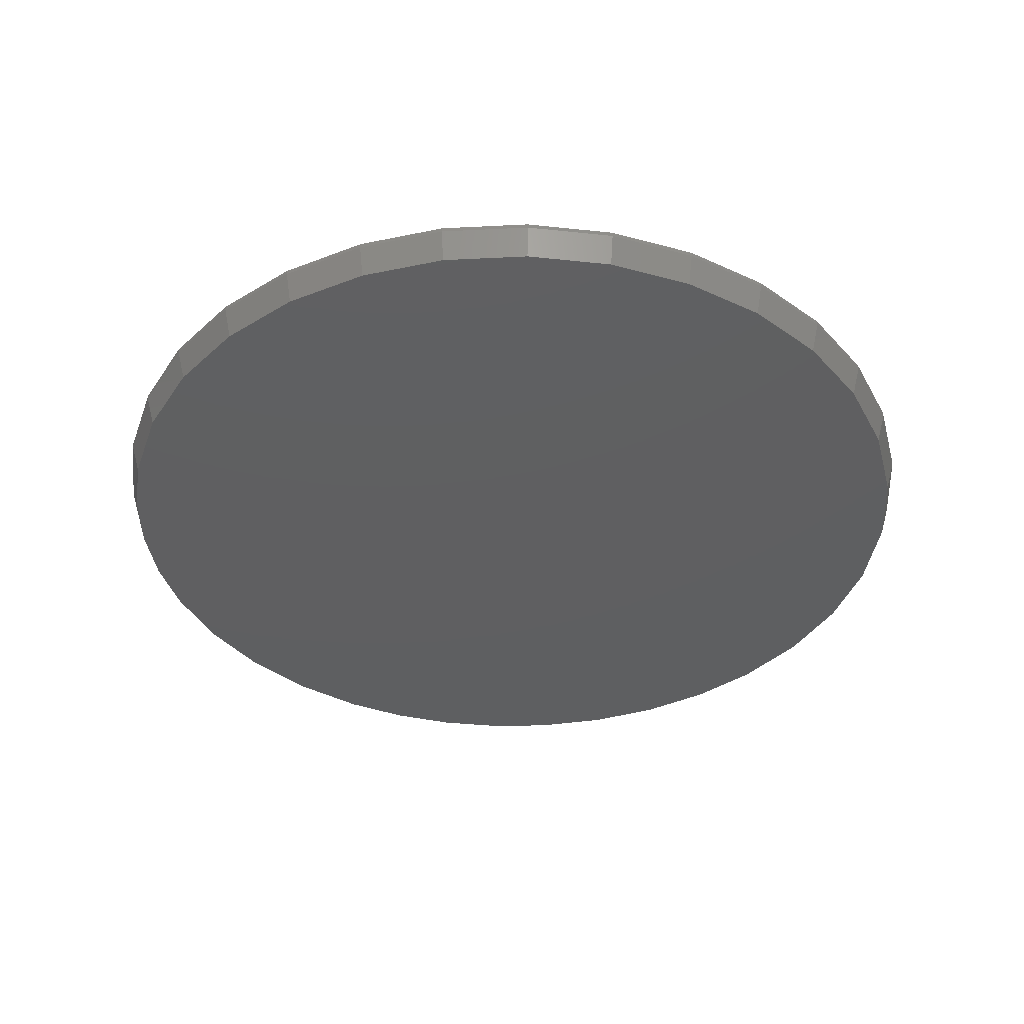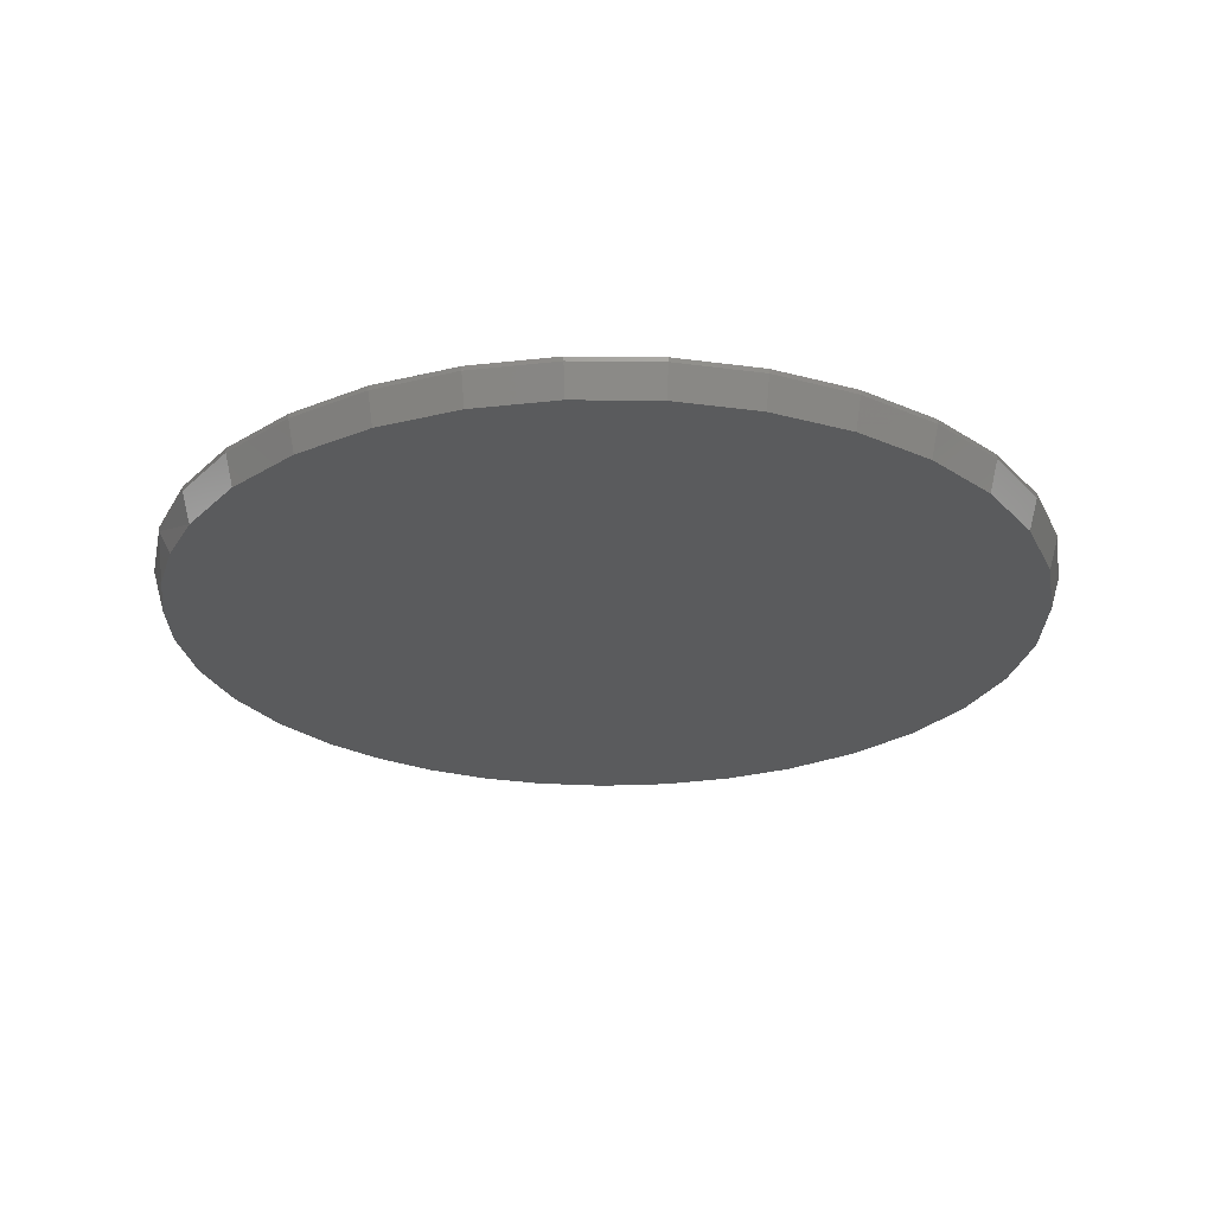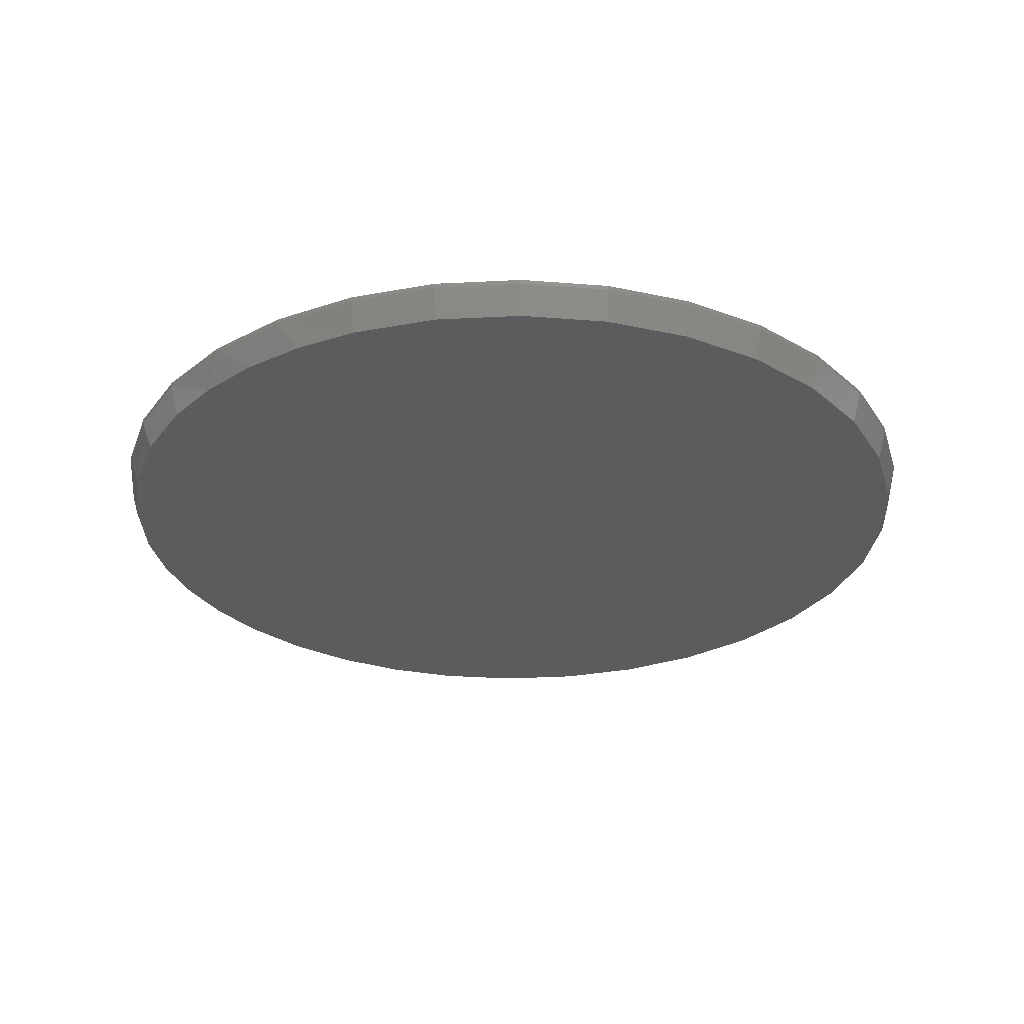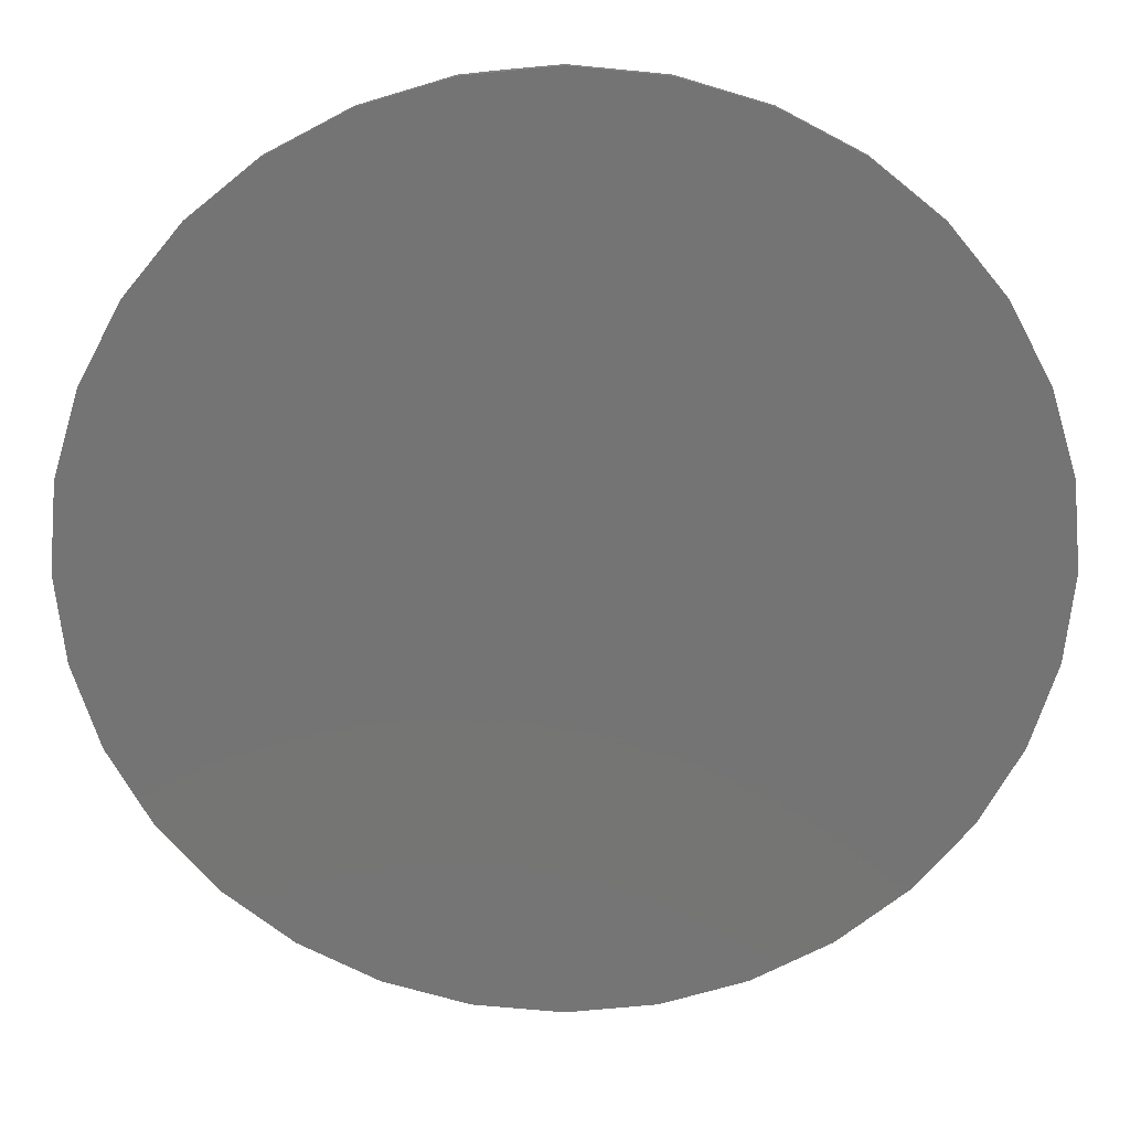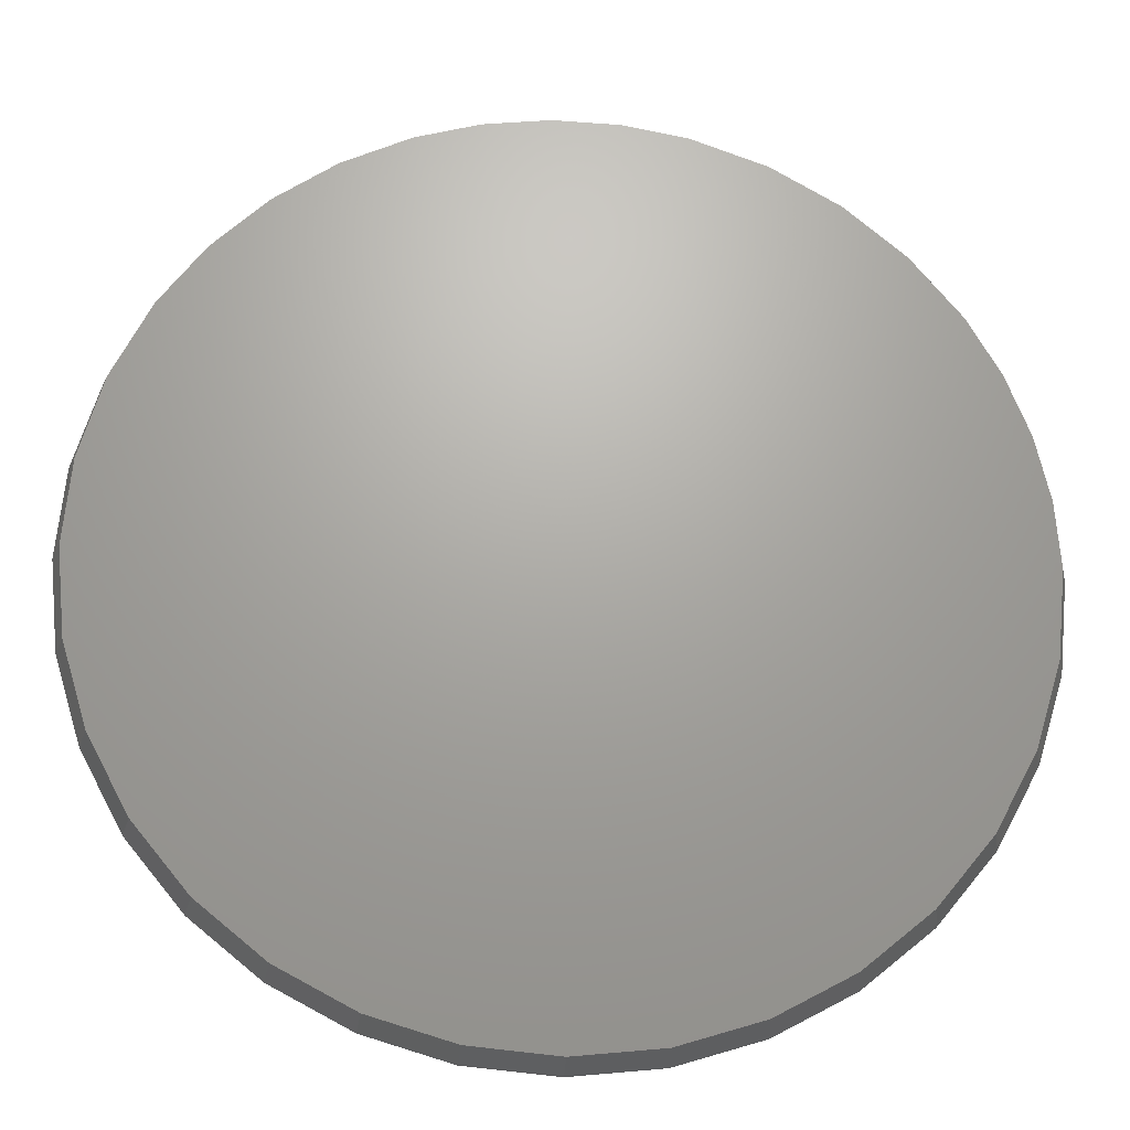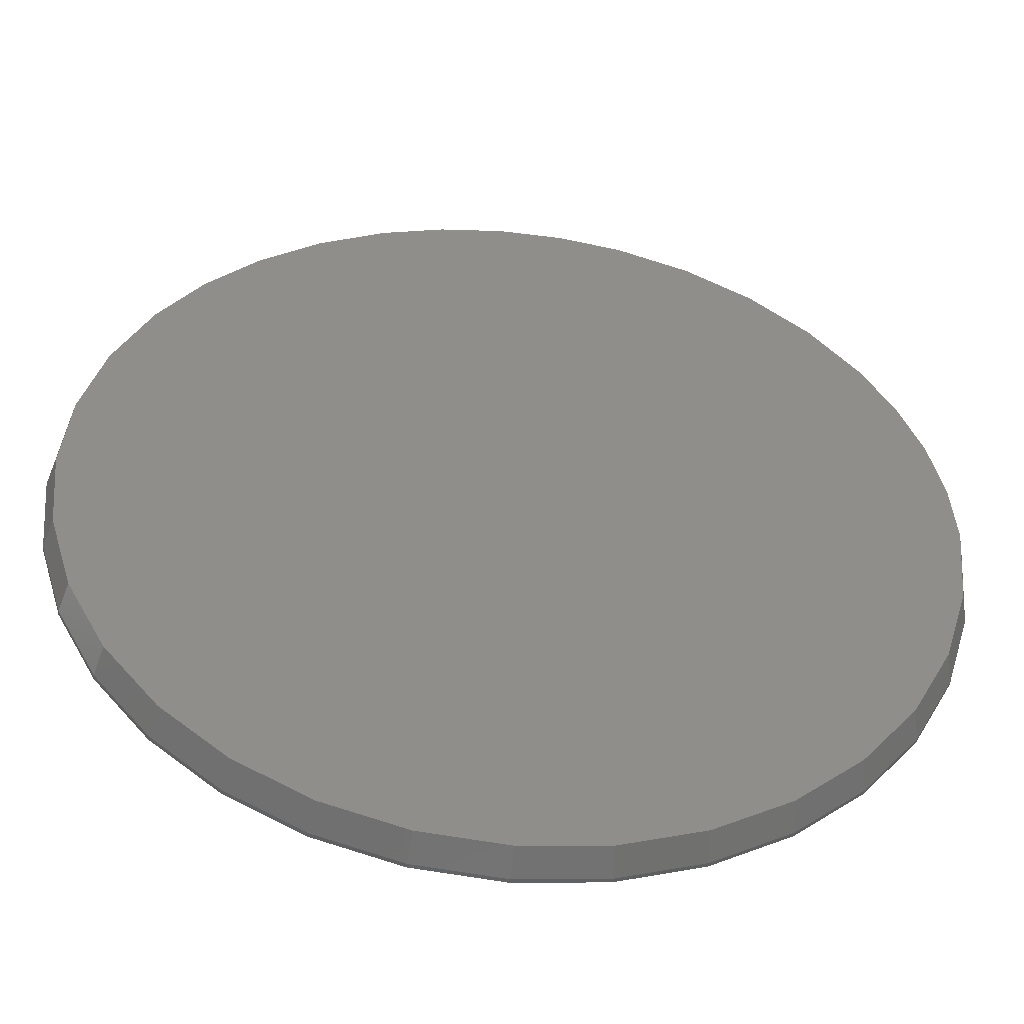
<metadata>
{"format":"stl","ext":"stl","renderer":"f3d","projection":"perspective","resolution":1024,"background":"white","views":[{"elev":-38.6,"azim":166.7,"up":"+Y"},{"elev":-25.7,"azim":150.9,"up":"+Y"},{"elev":-28.8,"azim":111.3,"up":"+Y"},{"elev":23.3,"azim":179.9,"up":"+Z"},{"elev":-21.9,"azim":-3.6,"up":"+Z"},{"elev":-48.2,"azim":-6.4,"up":"+Z"}]}
</metadata>
<code>
# stl→obj: 99 verts, 194 faces
v 0.09436 -0.0625 0.7372
v -0.01577 -0.0625 0.7419
v -0.1254 -0.0625 0.7302
v 0.2026 -0.0625 0.7163
v -0.232 -0.0625 0.7024
v 0.3267 -0.0625 0.6703
v -0.346 -0.0625 0.6525
v 0.4407 -0.0625 0.6031
v -0.45 -0.0625 0.5842
v 0.5409 -0.0625 0.5166
v -0.5411 -0.0625 0.4995
v 0.6242 -0.0625 0.4138
v -0.6168 -0.0625 0.4008
v 0.6784 -0.0625 0.3185
v -0.6813 -0.0625 0.2755
v 0.718 -0.0625 0.2163
v -0.721 -0.0625 0.1403
v 0.7421 -0.0625 0.1093
v 0.7502 -0.0625 2.4e-17
v -0.7344 -0.0625 5.391e-08
v 0.7359 -0.0625 -0.1448
v -0.7201 -0.0625 -0.1448
v 0.6937 -0.0625 -0.2841
v -0.6779 -0.0625 -0.2841
v 0.6251 -0.0625 -0.4124
v -0.6093 -0.0625 -0.4124
v 0.5328 -0.0625 -0.5249
v -0.517 -0.0625 -0.5249
v 0.4203 -0.0625 -0.6172
v -0.4045 -0.0625 -0.6172
v 0.2919 -0.0625 -0.6858
v -0.2762 -0.0625 -0.6858
v 0.1527 -0.0625 -0.728
v -0.1369 -0.0625 -0.728
v 0.007895 -0.0625 -0.7423
v 0.7658 1.674e-16 -9.282e-17
v 0.7658 -0.007812 -2.784e-16
v 0.7512 1.658e-16 -0.1479
v 0.7512 -0.007812 -0.1479
v 0.7081 1.61e-16 -0.29
v 0.7081 -0.007812 -0.29
v 0.6381 1.532e-16 -0.4211
v 0.6381 -0.007812 -0.4211
v 0.5438 1.428e-16 -0.5359
v 0.5438 -0.007812 -0.5359
v 0.429 1.3e-16 -0.6302
v 0.429 -0.007812 -0.6302
v 0.2979 1.155e-16 -0.7002
v 0.2979 -0.007812 -0.7002
v 0.1558 9.968e-17 -0.7433
v 0.1558 -0.007812 -0.7433
v 0.007895 8.327e-17 -0.7579
v 0.007895 -0.007812 -0.7579
v -0.14 6.685e-17 -0.7433
v -0.14 -0.007812 -0.7433
v -0.2821 5.107e-17 -0.7002
v -0.2821 -0.007812 -0.7002
v -0.4132 3.652e-17 -0.6302
v -0.4132 -0.007812 -0.6302
v -0.528 2.377e-17 -0.5359
v -0.528 -0.007812 -0.5359
v -0.6223 1.33e-17 -0.4211
v -0.6223 -0.007812 -0.4211
v -0.6923 5.529e-18 -0.29
v -0.6923 -0.007812 -0.29
v -0.7354 7.403e-19 -0.1479
v -0.7354 -0.007812 -0.1479
v -0.75 -8.765e-19 9.281e-17
v -0.75 -0.007812 9.281e-17
v -0.7354 7.403e-19 0.1479
v -0.7354 -0.007812 0.1479
v -0.6923 5.529e-18 0.29
v -0.6923 -0.007812 0.29
v -0.6223 1.33e-17 0.4211
v -0.6223 -0.007812 0.4211
v -0.528 2.377e-17 0.5359
v -0.528 -0.007812 0.5359
v -0.4132 3.652e-17 0.6302
v -0.4132 -0.007812 0.6302
v -0.2821 5.107e-17 0.7002
v -0.2821 -0.007812 0.7002
v -0.14 6.685e-17 0.7433
v -0.14 -0.007812 0.7433
v 0.007895 8.327e-17 0.7579
v 0.007895 -0.007812 0.7579
v 0.1558 9.968e-17 0.7433
v 0.1558 -0.007812 0.7433
v 0.2979 1.155e-16 0.7002
v 0.2979 -0.007812 0.7002
v 0.429 1.3e-16 0.6302
v 0.429 -0.007812 0.6302
v 0.5438 1.428e-16 0.5359
v 0.5438 -0.007812 0.5359
v 0.6381 1.532e-16 0.4211
v 0.6381 -0.007812 0.4211
v 0.7081 1.61e-16 0.29
v 0.7081 -0.007812 0.29
v 0.7512 1.658e-16 0.1479
v 0.7512 -0.007812 0.1479
f 1 2 3
f 1 3 4
f 4 3 5
f 4 5 6
f 6 5 7
f 6 7 8
f 8 7 9
f 8 9 10
f 10 9 11
f 10 11 12
f 12 11 13
f 12 13 14
f 14 13 15
f 14 15 16
f 16 15 17
f 16 17 18
f 18 17 19
f 19 17 20
f 19 20 21
f 21 20 22
f 21 22 23
f 23 22 24
f 23 24 25
f 25 24 26
f 25 26 27
f 27 26 28
f 27 28 29
f 29 28 30
f 29 30 31
f 31 30 32
f 31 32 33
f 33 32 34
f 33 34 35
f 36 37 38
f 38 37 39
f 38 39 40
f 40 39 41
f 40 41 42
f 42 41 43
f 42 43 44
f 44 43 45
f 44 45 46
f 46 45 47
f 46 47 48
f 48 47 49
f 48 49 50
f 50 49 51
f 50 51 52
f 52 51 53
f 52 53 54
f 54 53 55
f 54 55 56
f 56 55 57
f 56 57 58
f 58 57 59
f 58 59 60
f 60 59 61
f 60 61 62
f 62 61 63
f 62 63 64
f 64 63 65
f 64 65 66
f 66 65 67
f 66 67 68
f 68 67 69
f 68 69 70
f 70 69 71
f 70 71 72
f 72 71 73
f 72 73 74
f 74 73 75
f 74 75 76
f 76 75 77
f 76 77 78
f 78 77 79
f 78 79 80
f 80 79 81
f 80 81 82
f 82 81 83
f 82 83 84
f 84 83 85
f 84 85 86
f 86 85 87
f 86 87 88
f 88 87 89
f 88 89 90
f 90 89 91
f 90 91 92
f 92 91 93
f 92 93 94
f 94 93 95
f 94 95 96
f 96 95 97
f 96 97 98
f 98 97 99
f 98 99 36
f 36 99 37
f 99 97 16
f 97 95 14
f 16 97 14
f 95 93 12
f 14 95 12
f 93 91 8
f 10 93 8
f 91 89 6
f 8 91 6
f 89 87 4
f 6 89 4
f 87 85 1
f 4 87 1
f 85 83 2
f 1 85 2
f 83 81 5
f 3 83 5
f 81 79 7
f 5 81 7
f 79 77 9
f 7 79 9
f 77 75 11
f 9 77 11
f 75 73 13
f 11 75 13
f 10 12 93
f 3 2 83
f 13 73 15
f 15 73 71
f 15 71 17
f 17 71 69
f 17 69 20
f 16 18 99
f 99 18 19
f 99 19 37
f 53 34 55
f 55 34 32
f 55 32 57
f 57 32 30
f 57 30 59
f 59 30 28
f 59 28 61
f 61 28 26
f 61 26 63
f 63 26 24
f 63 24 65
f 65 24 22
f 65 22 67
f 67 22 20
f 67 20 69
f 34 53 35
f 35 53 51
f 35 51 33
f 33 51 49
f 33 49 31
f 31 49 47
f 31 47 29
f 29 47 45
f 29 45 27
f 27 45 43
f 27 43 25
f 25 43 41
f 25 41 23
f 23 41 39
f 23 39 21
f 21 39 37
f 21 37 19
f 84 86 82
f 52 54 50
f 50 54 56
f 50 56 48
f 48 56 58
f 48 58 46
f 46 58 60
f 46 60 44
f 44 60 62
f 44 62 42
f 42 62 64
f 42 64 40
f 40 64 66
f 40 66 38
f 38 66 68
f 38 68 36
f 36 68 70
f 36 70 98
f 98 70 72
f 98 72 96
f 96 72 74
f 96 74 94
f 94 74 76
f 94 76 92
f 92 76 78
f 92 78 90
f 90 78 80
f 90 80 88
f 88 80 82
f 88 82 86

</code>
